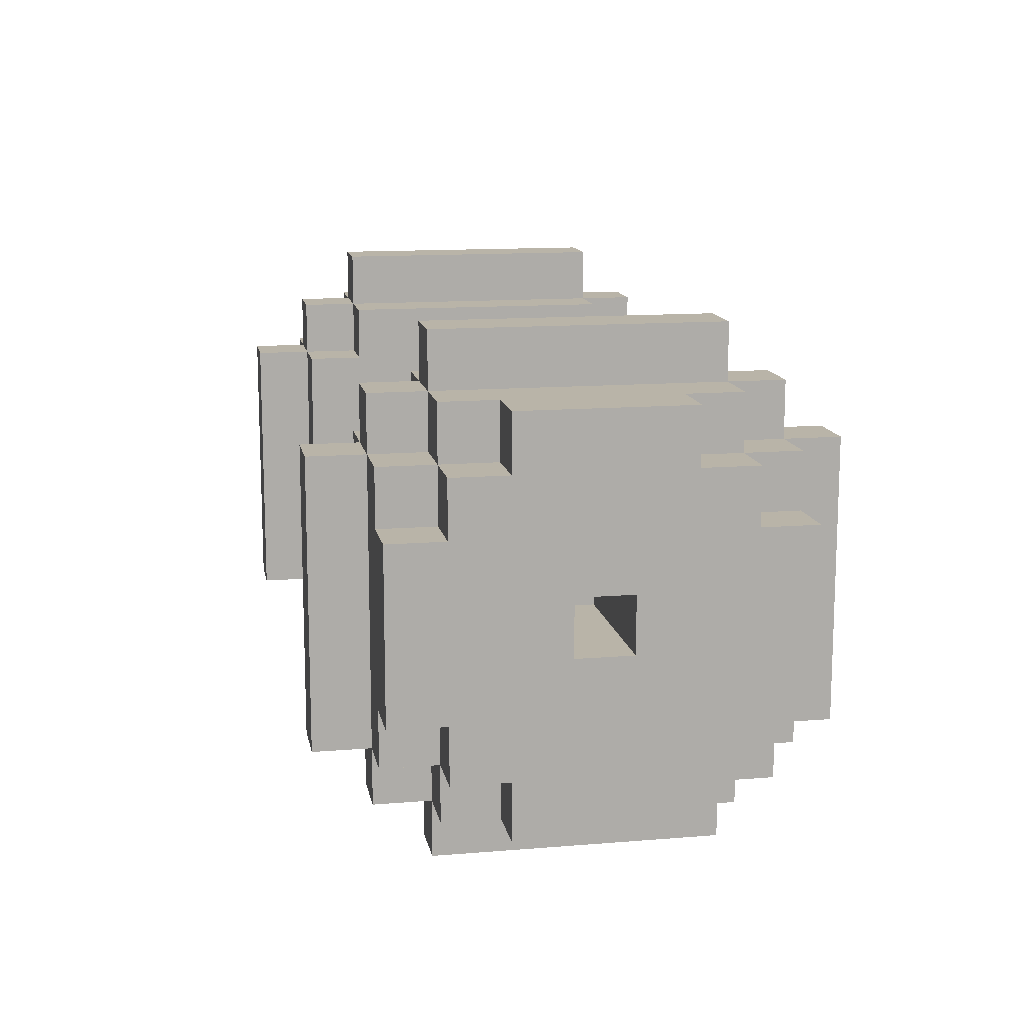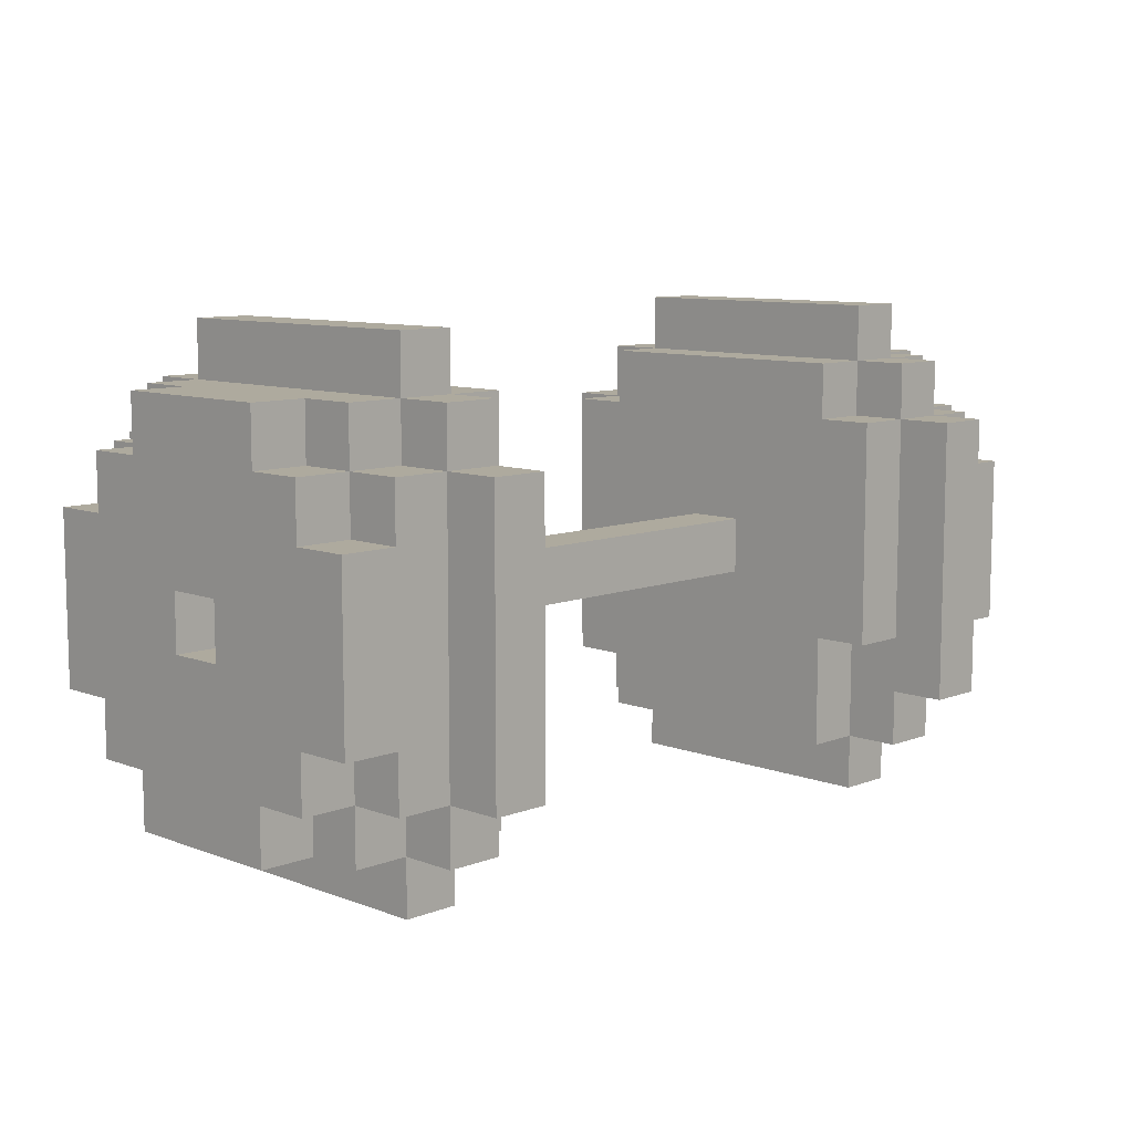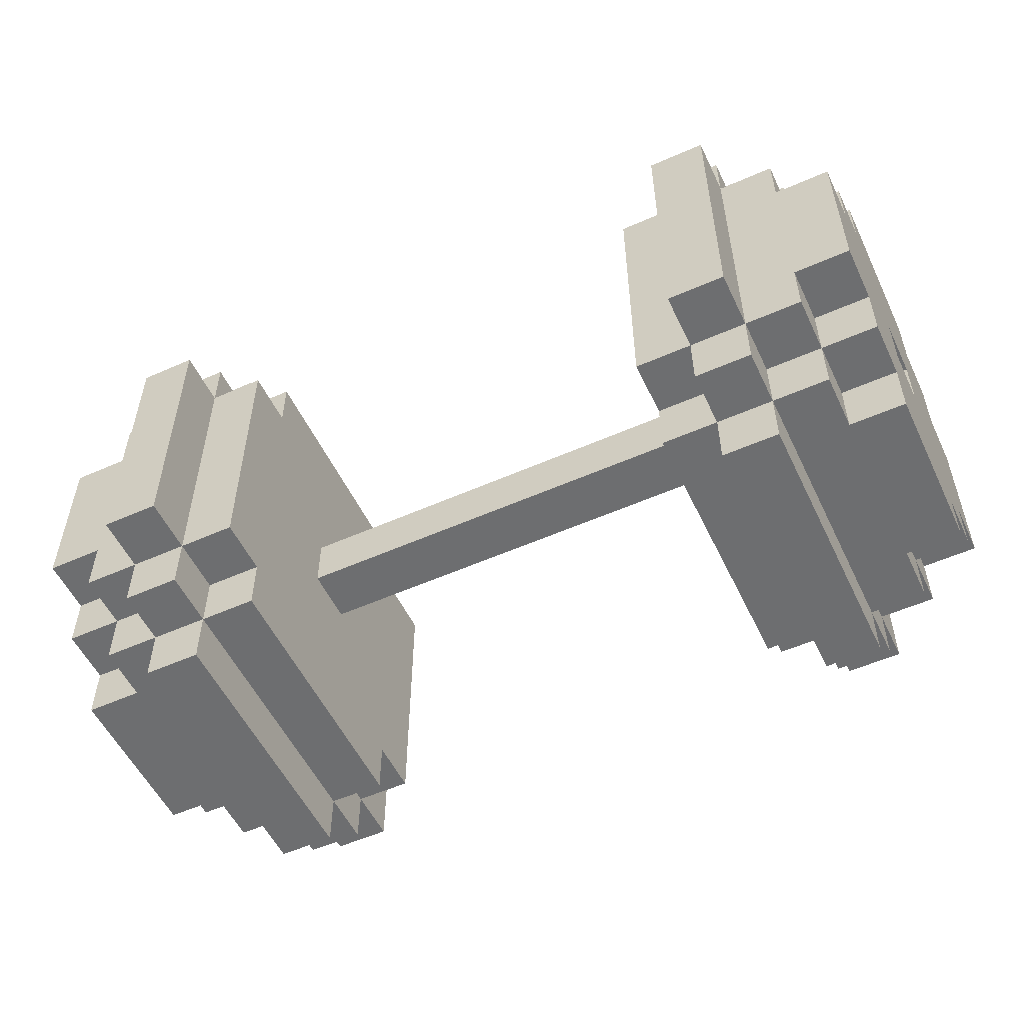
<metadata>
{"format":"obj","ext":"obj","renderer":"f3d","projection":"perspective","resolution":1024,"background":"white","views":[{"elev":13.3,"azim":-100.6,"up":"+Y"},{"elev":9.3,"azim":-45.3,"up":"+Y"},{"elev":-54.2,"azim":25.2,"up":"+Z"}]}
</metadata>
<code>
v 42 48 -48
v 42 48 -51
v 42 49 -47
v 42 49 -48
v 42 49 -51
v 42 49 -52
v 42 50 -46
v 42 50 -47
v 42 50 -52
v 42 50 -53
v 42 51 -49
v 42 51 -50
v 42 52 -49
v 42 52 -50
v 42 53 -46
v 42 53 -47
v 42 53 -52
v 42 53 -53
v 42 54 -47
v 42 54 -48
v 42 54 -51
v 42 54 -52
v 42 55 -48
v 42 55 -51
v 43 48 -47
v 43 48 -48
v 43 48 -51
v 43 48 -52
v 43 49 -46
v 43 49 -47
v 43 49 -48
v 43 49 -51
v 43 49 -52
v 43 49 -53
v 43 50 -46
v 43 50 -47
v 43 50 -52
v 43 50 -53
v 43 53 -46
v 43 53 -47
v 43 53 -52
v 43 53 -53
v 43 54 -46
v 43 54 -47
v 43 54 -48
v 43 54 -51
v 43 54 -52
v 43 54 -53
v 43 55 -47
v 43 55 -48
v 43 55 -51
v 43 55 -52
v 44 47 -47
v 44 47 -52
v 44 48 -46
v 44 48 -47
v 44 48 -52
v 44 48 -53
v 44 49 -45
v 44 49 -46
v 44 49 -47
v 44 49 -52
v 44 49 -53
v 44 49 -54
v 44 54 -45
v 44 54 -46
v 44 54 -47
v 44 54 -52
v 44 54 -53
v 44 54 -54
v 44 55 -46
v 44 55 -47
v 44 55 -52
v 44 55 -53
v 44 56 -47
v 44 56 -52
v 45 51 -49
v 45 51 -50
v 45 52 -49
v 45 52 -50
v 54 48 -47
v 54 48 -52
v 54 49 -52
v 54 49 -53
v 54 50 -46
v 54 50 -47
v 54 51 -49
v 54 51 -50
v 54 52 -49
v 54 52 -50
v 54 54 -46
v 54 54 -47
v 54 54 -52
v 54 54 -53
v 54 55 -47
v 54 55 -52
v 55 47 -47
v 55 47 -52
v 55 48 -46
v 55 48 -47
v 55 48 -52
v 55 48 -53
v 55 49 -45
v 55 49 -46
v 55 49 -52
v 55 49 -53
v 55 49 -54
v 55 50 -46
v 55 50 -47
v 55 54 -45
v 55 54 -46
v 55 54 -47
v 55 54 -52
v 55 54 -53
v 55 54 -54
v 55 55 -46
v 55 55 -47
v 55 55 -52
v 55 55 -53
v 55 56 -47
v 55 56 -52
v 45 47 -47
v 45 47 -52
v 45 48 -46
v 45 48 -47
v 45 48 -52
v 45 48 -53
v 45 49 -45
v 45 49 -46
v 45 49 -47
v 45 49 -52
v 45 49 -53
v 45 49 -54
v 45 53 -46
v 45 53 -47
v 45 54 -45
v 45 54 -46
v 45 54 -52
v 45 54 -53
v 45 54 -54
v 45 55 -46
v 45 55 -47
v 45 55 -52
v 45 55 -53
v 45 56 -47
v 45 56 -52
v 46 48 -47
v 46 48 -52
v 46 49 -46
v 46 49 -47
v 46 49 -52
v 46 49 -53
v 46 51 -49
v 46 51 -50
v 46 52 -49
v 46 52 -50
v 46 53 -46
v 46 53 -47
v 46 54 -52
v 46 54 -53
v 46 55 -47
v 46 55 -52
v 55 51 -49
v 55 51 -50
v 55 52 -49
v 55 52 -50
v 56 47 -47
v 56 47 -52
v 56 48 -46
v 56 48 -47
v 56 48 -52
v 56 48 -53
v 56 49 -45
v 56 49 -46
v 56 49 -47
v 56 49 -52
v 56 49 -53
v 56 49 -54
v 56 54 -45
v 56 54 -46
v 56 54 -47
v 56 54 -52
v 56 54 -53
v 56 54 -54
v 56 55 -46
v 56 55 -47
v 56 55 -52
v 56 55 -53
v 56 56 -47
v 56 56 -52
v 57 48 -47
v 57 48 -48
v 57 48 -51
v 57 48 -52
v 57 49 -46
v 57 49 -47
v 57 49 -48
v 57 49 -51
v 57 49 -52
v 57 49 -53
v 57 50 -46
v 57 50 -47
v 57 50 -52
v 57 50 -53
v 57 53 -46
v 57 53 -47
v 57 53 -52
v 57 53 -53
v 57 54 -46
v 57 54 -47
v 57 54 -48
v 57 54 -51
v 57 54 -52
v 57 54 -53
v 57 55 -47
v 57 55 -48
v 57 55 -51
v 57 55 -52
v 58 48 -48
v 58 48 -51
v 58 49 -47
v 58 49 -48
v 58 49 -51
v 58 49 -52
v 58 50 -46
v 58 50 -47
v 58 50 -52
v 58 50 -53
v 58 51 -49
v 58 51 -50
v 58 52 -49
v 58 52 -50
v 58 53 -46
v 58 53 -47
v 58 53 -52
v 58 53 -53
v 58 54 -47
v 58 54 -48
v 58 54 -51
v 58 54 -52
v 58 55 -48
v 58 55 -51
v 44 49 -45
v 44 54 -45
v 45 49 -45
v 45 54 -45
v 55 49 -45
v 55 54 -45
v 56 49 -45
v 56 54 -45
v 42 50 -46
v 42 53 -46
v 43 49 -46
v 43 50 -46
v 43 53 -46
v 43 54 -46
v 44 48 -46
v 44 49 -46
v 44 54 -46
v 44 55 -46
v 45 48 -46
v 45 49 -46
v 45 53 -46
v 45 54 -46
v 45 55 -46
v 46 49 -46
v 46 53 -46
v 54 50 -46
v 54 54 -46
v 55 48 -46
v 55 49 -46
v 55 50 -46
v 55 54 -46
v 55 55 -46
v 56 48 -46
v 56 49 -46
v 56 54 -46
v 56 55 -46
v 57 49 -46
v 57 50 -46
v 57 53 -46
v 57 54 -46
v 58 50 -46
v 58 53 -46
v 42 49 -47
v 42 50 -47
v 42 53 -47
v 42 54 -47
v 43 48 -47
v 43 49 -47
v 43 50 -47
v 43 53 -47
v 43 54 -47
v 43 55 -47
v 44 47 -47
v 44 48 -47
v 44 49 -47
v 44 54 -47
v 44 55 -47
v 44 56 -47
v 45 47 -47
v 45 48 -47
v 45 49 -47
v 45 53 -47
v 45 55 -47
v 45 56 -47
v 46 48 -47
v 46 49 -47
v 46 53 -47
v 46 55 -47
v 54 48 -47
v 54 50 -47
v 54 54 -47
v 54 55 -47
v 55 47 -47
v 55 48 -47
v 55 50 -47
v 55 54 -47
v 55 55 -47
v 55 56 -47
v 56 47 -47
v 56 48 -47
v 56 49 -47
v 56 54 -47
v 56 55 -47
v 56 56 -47
v 57 48 -47
v 57 49 -47
v 57 50 -47
v 57 53 -47
v 57 54 -47
v 57 55 -47
v 58 49 -47
v 58 50 -47
v 58 53 -47
v 58 54 -47
v 42 48 -48
v 42 49 -48
v 42 54 -48
v 42 55 -48
v 43 48 -48
v 43 49 -48
v 43 54 -48
v 43 55 -48
v 57 48 -48
v 57 49 -48
v 57 54 -48
v 57 55 -48
v 58 48 -48
v 58 49 -48
v 58 54 -48
v 58 55 -48
v 46 51 -49
v 46 52 -49
v 54 51 -49
v 54 52 -49
v 42 51 -50
v 42 52 -50
v 45 51 -50
v 45 52 -50
v 55 51 -50
v 55 52 -50
v 58 51 -50
v 58 52 -50
v 42 51 -49
v 42 52 -49
v 45 51 -49
v 45 52 -49
v 55 51 -49
v 55 52 -49
v 58 51 -49
v 58 52 -49
v 46 51 -50
v 46 52 -50
v 54 51 -50
v 54 52 -50
v 42 48 -51
v 42 49 -51
v 42 54 -51
v 42 55 -51
v 43 48 -51
v 43 49 -51
v 43 54 -51
v 43 55 -51
v 57 48 -51
v 57 49 -51
v 57 54 -51
v 57 55 -51
v 58 48 -51
v 58 49 -51
v 58 54 -51
v 58 55 -51
v 42 49 -52
v 42 50 -52
v 42 53 -52
v 42 54 -52
v 43 48 -52
v 43 49 -52
v 43 50 -52
v 43 53 -52
v 43 54 -52
v 43 55 -52
v 44 47 -52
v 44 48 -52
v 44 49 -52
v 44 54 -52
v 44 55 -52
v 44 56 -52
v 45 47 -52
v 45 48 -52
v 45 49 -52
v 45 54 -52
v 45 55 -52
v 45 56 -52
v 46 48 -52
v 46 49 -52
v 46 54 -52
v 46 55 -52
v 54 48 -52
v 54 49 -52
v 54 54 -52
v 54 55 -52
v 55 47 -52
v 55 48 -52
v 55 49 -52
v 55 54 -52
v 55 55 -52
v 55 56 -52
v 56 47 -52
v 56 48 -52
v 56 49 -52
v 56 54 -52
v 56 55 -52
v 56 56 -52
v 57 48 -52
v 57 49 -52
v 57 50 -52
v 57 53 -52
v 57 54 -52
v 57 55 -52
v 58 49 -52
v 58 50 -52
v 58 53 -52
v 58 54 -52
v 42 50 -53
v 42 53 -53
v 43 49 -53
v 43 50 -53
v 43 53 -53
v 43 54 -53
v 44 48 -53
v 44 49 -53
v 44 54 -53
v 44 55 -53
v 45 48 -53
v 45 49 -53
v 45 54 -53
v 45 55 -53
v 46 49 -53
v 46 54 -53
v 54 49 -53
v 54 54 -53
v 55 48 -53
v 55 49 -53
v 55 54 -53
v 55 55 -53
v 56 48 -53
v 56 49 -53
v 56 54 -53
v 56 55 -53
v 57 49 -53
v 57 50 -53
v 57 53 -53
v 57 54 -53
v 58 50 -53
v 58 53 -53
v 44 49 -54
v 44 54 -54
v 45 49 -54
v 45 54 -54
v 55 49 -54
v 55 54 -54
v 56 49 -54
v 56 54 -54
v 44 47 -47
v 45 47 -47
v 55 47 -47
v 56 47 -47
v 44 47 -52
v 45 47 -52
v 55 47 -52
v 56 47 -52
v 44 48 -46
v 45 48 -46
v 55 48 -46
v 56 48 -46
v 43 48 -47
v 44 48 -47
v 45 48 -47
v 46 48 -47
v 54 48 -47
v 55 48 -47
v 56 48 -47
v 57 48 -47
v 42 48 -48
v 43 48 -48
v 57 48 -48
v 58 48 -48
v 42 48 -51
v 43 48 -51
v 57 48 -51
v 58 48 -51
v 43 48 -52
v 44 48 -52
v 45 48 -52
v 46 48 -52
v 54 48 -52
v 55 48 -52
v 56 48 -52
v 57 48 -52
v 44 48 -53
v 45 48 -53
v 55 48 -53
v 56 48 -53
v 44 49 -45
v 45 49 -45
v 55 49 -45
v 56 49 -45
v 43 49 -46
v 44 49 -46
v 45 49 -46
v 46 49 -46
v 55 49 -46
v 56 49 -46
v 57 49 -46
v 42 49 -47
v 43 49 -47
v 44 49 -47
v 45 49 -47
v 46 49 -47
v 56 49 -47
v 57 49 -47
v 58 49 -47
v 42 49 -48
v 43 49 -48
v 57 49 -48
v 58 49 -48
v 42 49 -51
v 43 49 -51
v 57 49 -51
v 58 49 -51
v 42 49 -52
v 43 49 -52
v 44 49 -52
v 45 49 -52
v 46 49 -52
v 54 49 -52
v 55 49 -52
v 56 49 -52
v 57 49 -52
v 58 49 -52
v 43 49 -53
v 44 49 -53
v 45 49 -53
v 46 49 -53
v 54 49 -53
v 55 49 -53
v 56 49 -53
v 57 49 -53
v 44 49 -54
v 45 49 -54
v 55 49 -54
v 56 49 -54
v 42 50 -46
v 43 50 -46
v 54 50 -46
v 55 50 -46
v 57 50 -46
v 58 50 -46
v 42 50 -47
v 43 50 -47
v 54 50 -47
v 55 50 -47
v 57 50 -47
v 58 50 -47
v 42 50 -52
v 43 50 -52
v 57 50 -52
v 58 50 -52
v 42 50 -53
v 43 50 -53
v 57 50 -53
v 58 50 -53
v 46 51 -49
v 54 51 -49
v 46 51 -50
v 54 51 -50
v 42 52 -49
v 45 52 -49
v 55 52 -49
v 58 52 -49
v 42 52 -50
v 45 52 -50
v 55 52 -50
v 58 52 -50
v 42 51 -49
v 45 51 -49
v 55 51 -49
v 58 51 -49
v 42 51 -50
v 45 51 -50
v 55 51 -50
v 58 51 -50
v 46 52 -49
v 54 52 -49
v 46 52 -50
v 54 52 -50
v 42 53 -46
v 43 53 -46
v 45 53 -46
v 46 53 -46
v 57 53 -46
v 58 53 -46
v 42 53 -47
v 43 53 -47
v 45 53 -47
v 46 53 -47
v 57 53 -47
v 58 53 -47
v 42 53 -52
v 43 53 -52
v 57 53 -52
v 58 53 -52
v 42 53 -53
v 43 53 -53
v 57 53 -53
v 58 53 -53
v 44 54 -45
v 45 54 -45
v 55 54 -45
v 56 54 -45
v 43 54 -46
v 44 54 -46
v 45 54 -46
v 54 54 -46
v 55 54 -46
v 56 54 -46
v 57 54 -46
v 42 54 -47
v 43 54 -47
v 44 54 -47
v 54 54 -47
v 55 54 -47
v 56 54 -47
v 57 54 -47
v 58 54 -47
v 42 54 -48
v 43 54 -48
v 57 54 -48
v 58 54 -48
v 42 54 -51
v 43 54 -51
v 57 54 -51
v 58 54 -51
v 42 54 -52
v 43 54 -52
v 44 54 -52
v 45 54 -52
v 46 54 -52
v 54 54 -52
v 55 54 -52
v 56 54 -52
v 57 54 -52
v 58 54 -52
v 43 54 -53
v 44 54 -53
v 45 54 -53
v 46 54 -53
v 54 54 -53
v 55 54 -53
v 56 54 -53
v 57 54 -53
v 44 54 -54
v 45 54 -54
v 55 54 -54
v 56 54 -54
v 44 55 -46
v 45 55 -46
v 55 55 -46
v 56 55 -46
v 43 55 -47
v 44 55 -47
v 45 55 -47
v 46 55 -47
v 54 55 -47
v 55 55 -47
v 56 55 -47
v 57 55 -47
v 42 55 -48
v 43 55 -48
v 57 55 -48
v 58 55 -48
v 42 55 -51
v 43 55 -51
v 57 55 -51
v 58 55 -51
v 43 55 -52
v 44 55 -52
v 45 55 -52
v 46 55 -52
v 54 55 -52
v 55 55 -52
v 56 55 -52
v 57 55 -52
v 44 55 -53
v 45 55 -53
v 55 55 -53
v 56 55 -53
v 44 56 -47
v 45 56 -47
v 55 56 -47
v 56 56 -47
v 44 56 -52
v 45 56 -52
v 55 56 -52
v 56 56 -52
f 4 2 1
f 5 2 4
f 8 4 3
f 8 6 5
f 8 5 4
f 9 6 8
f 11 8 7
f 11 10 9
f 11 9 8
f 12 10 11
f 13 11 7
f 14 10 12
f 15 13 7
f 15 14 13
f 16 14 15
f 17 10 14
f 17 14 16
f 18 10 17
f 19 17 16
f 20 17 19
f 21 17 20
f 22 17 21
f 23 21 20
f 24 21 23
f 30 26 25
f 31 26 30
f 32 28 27
f 33 28 32
f 35 30 29
f 36 30 35
f 37 34 33
f 38 34 37
f 43 40 39
f 44 40 43
f 47 42 41
f 48 42 47
f 49 45 44
f 50 45 49
f 51 47 46
f 52 47 51
f 56 54 53
f 57 54 56
f 60 56 55
f 61 56 60
f 62 58 57
f 63 58 62
f 65 60 59
f 66 60 65
f 69 64 63
f 70 64 69
f 71 67 66
f 72 67 71
f 73 69 68
f 74 69 73
f 75 73 72
f 76 73 75
f 79 78 77
f 80 78 79
f 83 82 81
f 86 83 81
f 86 84 83
f 87 84 86
f 87 86 85
f 88 84 87
f 89 87 85
f 90 84 88
f 91 89 85
f 91 90 89
f 92 90 91
f 93 84 90
f 93 90 92
f 94 84 93
f 95 93 92
f 96 93 95
f 100 98 97
f 101 98 100
f 104 100 99
f 105 102 101
f 106 102 105
f 108 104 103
f 108 100 104
f 109 100 108
f 110 108 103
f 111 108 110
f 114 107 106
f 115 107 114
f 116 112 111
f 117 112 116
f 118 114 113
f 119 114 118
f 120 118 117
f 121 118 120
f 122 123 125
f 125 123 126
f 124 125 129
f 129 125 130
f 126 127 131
f 131 127 132
f 128 129 134
f 128 134 136
f 134 135 136
f 136 135 137
f 132 133 139
f 139 133 140
f 137 135 141
f 141 135 142
f 138 139 143
f 143 139 144
f 142 143 145
f 145 143 146
f 147 148 150
f 150 148 151
f 149 150 153
f 151 152 153
f 150 151 153
f 153 152 154
f 149 153 155
f 154 152 156
f 149 155 157
f 155 156 157
f 157 156 158
f 156 152 159
f 158 156 159
f 159 152 160
f 158 159 161
f 161 159 162
f 163 164 165
f 165 164 166
f 167 168 170
f 170 168 171
f 169 170 174
f 174 170 175
f 171 172 176
f 176 172 177
f 173 174 179
f 179 174 180
f 177 178 183
f 183 178 184
f 180 181 185
f 185 181 186
f 182 183 187
f 187 183 188
f 186 187 189
f 189 187 190
f 191 192 196
f 196 192 197
f 193 194 198
f 198 194 199
f 195 196 201
f 201 196 202
f 199 200 203
f 203 200 204
f 205 206 209
f 209 206 210
f 207 208 213
f 213 208 214
f 210 211 215
f 215 211 216
f 212 213 217
f 217 213 218
f 219 220 222
f 222 220 223
f 221 222 226
f 223 224 226
f 222 223 226
f 226 224 227
f 225 226 229
f 227 228 229
f 226 227 229
f 229 228 230
f 225 229 231
f 230 228 232
f 225 231 233
f 231 232 233
f 233 232 234
f 232 228 235
f 234 232 235
f 235 228 236
f 234 235 237
f 237 235 238
f 238 235 239
f 239 235 240
f 238 239 241
f 241 239 242
f 245 244 243
f 246 244 245
f 249 248 247
f 250 248 249
f 254 252 251
f 255 252 254
f 258 254 253
f 258 256 255
f 258 255 254
f 259 256 258
f 261 258 257
f 262 258 261
f 264 260 259
f 265 260 264
f 266 263 262
f 267 263 266
f 272 269 268
f 273 269 272
f 275 271 270
f 276 271 275
f 277 274 273
f 278 274 277
f 279 277 276
f 280 277 279
f 281 277 280
f 282 277 281
f 283 281 280
f 284 281 283
f 290 286 285
f 291 286 290
f 292 288 287
f 293 288 292
f 296 290 289
f 297 290 296
f 298 294 293
f 299 294 298
f 301 296 295
f 302 296 301
f 305 300 299
f 306 300 305
f 307 303 302
f 308 303 307
f 309 305 304
f 310 305 309
f 316 312 311
f 317 312 316
f 318 314 313
f 319 314 318
f 321 316 315
f 322 316 321
f 325 320 319
f 326 320 325
f 327 323 322
f 328 323 327
f 331 325 324
f 332 325 331
f 333 329 328
f 334 329 333
f 335 331 330
f 336 331 335
f 341 338 337
f 342 338 341
f 343 340 339
f 344 340 343
f 349 346 345
f 350 346 349
f 351 348 347
f 352 348 351
f 355 354 353
f 356 354 355
f 359 358 357
f 360 358 359
f 363 362 361
f 364 362 363
f 365 366 367
f 367 366 368
f 369 370 371
f 371 370 372
f 373 374 375
f 375 374 376
f 377 378 381
f 381 378 382
f 379 380 383
f 383 380 384
f 385 386 389
f 389 386 390
f 387 388 391
f 391 388 392
f 393 394 398
f 398 394 399
f 395 396 400
f 400 396 401
f 397 398 404
f 404 398 405
f 401 402 406
f 406 402 407
f 403 404 409
f 409 404 410
f 407 408 413
f 413 408 414
f 410 411 415
f 415 411 416
f 412 413 417
f 417 413 418
f 419 420 424
f 424 420 425
f 421 422 426
f 426 422 427
f 423 424 429
f 429 424 430
f 427 428 433
f 433 428 434
f 430 431 435
f 435 431 436
f 432 433 439
f 439 433 440
f 436 437 441
f 441 437 442
f 438 439 443
f 443 439 444
f 445 446 448
f 448 446 449
f 447 448 452
f 449 450 452
f 448 449 452
f 452 450 453
f 451 452 455
f 455 452 456
f 453 454 457
f 457 454 458
f 456 457 459
f 459 457 460
f 461 462 464
f 464 462 465
f 463 464 467
f 467 464 468
f 465 466 469
f 469 466 470
f 468 469 471
f 471 469 472
f 472 469 473
f 473 469 474
f 472 473 475
f 475 473 476
f 477 478 479
f 479 478 480
f 481 482 483
f 483 482 484
f 489 486 485
f 490 486 489
f 491 488 487
f 492 488 491
f 498 494 493
f 499 494 498
f 502 496 495
f 503 496 502
f 506 498 497
f 507 504 503
f 509 506 505
f 510 498 506
f 510 506 509
f 511 508 507
f 511 507 503
f 512 508 511
f 513 498 510
f 514 498 513
f 515 500 499
f 516 500 515
f 517 502 501
f 518 502 517
f 519 511 503
f 520 511 519
f 521 515 514
f 522 515 521
f 523 519 518
f 524 519 523
f 530 526 525
f 531 526 530
f 533 528 527
f 534 528 533
f 537 530 529
f 538 530 537
f 539 532 531
f 540 532 539
f 541 535 534
f 542 535 541
f 544 537 536
f 545 537 544
f 546 543 542
f 547 543 546
f 552 549 548
f 553 549 552
f 560 551 550
f 561 551 560
f 562 554 553
f 563 554 562
f 564 556 555
f 565 556 564
f 566 558 557
f 567 558 566
f 568 560 559
f 569 560 568
f 570 564 563
f 571 564 570
f 572 568 567
f 573 568 572
f 580 575 574
f 581 575 580
f 582 577 576
f 583 577 582
f 584 579 578
f 585 579 584
f 590 587 586
f 591 587 590
f 592 589 588
f 593 589 592
f 596 595 594
f 597 595 596
f 602 599 598
f 603 599 602
f 604 601 600
f 605 601 604
f 606 607 610
f 610 607 611
f 608 609 612
f 612 609 613
f 614 615 616
f 616 615 617
f 618 619 624
f 624 619 625
f 620 621 626
f 626 621 627
f 622 623 628
f 628 623 629
f 630 631 634
f 634 631 635
f 632 633 636
f 636 633 637
f 638 639 643
f 643 639 644
f 640 641 646
f 646 641 647
f 642 643 650
f 650 643 651
f 645 646 652
f 652 646 653
f 647 648 654
f 654 648 655
f 649 650 657
f 657 650 658
f 655 656 659
f 659 656 660
f 661 662 665
f 665 662 666
f 663 664 673
f 673 664 674
f 666 667 675
f 675 667 676
f 668 669 677
f 677 669 678
f 670 671 679
f 679 671 680
f 672 673 681
f 681 673 682
f 676 677 683
f 683 677 684
f 680 681 685
f 685 681 686
f 687 688 692
f 692 688 693
f 689 690 696
f 696 690 697
f 691 692 700
f 697 698 701
f 699 700 703
f 700 692 704
f 703 700 704
f 701 702 705
f 697 701 705
f 705 702 706
f 704 692 707
f 707 692 708
f 693 694 709
f 709 694 710
f 695 696 711
f 711 696 712
f 697 705 713
f 713 705 714
f 708 709 715
f 715 709 716
f 712 713 717
f 717 713 718
f 719 720 723
f 723 720 724
f 721 722 725
f 725 722 726

</code>
